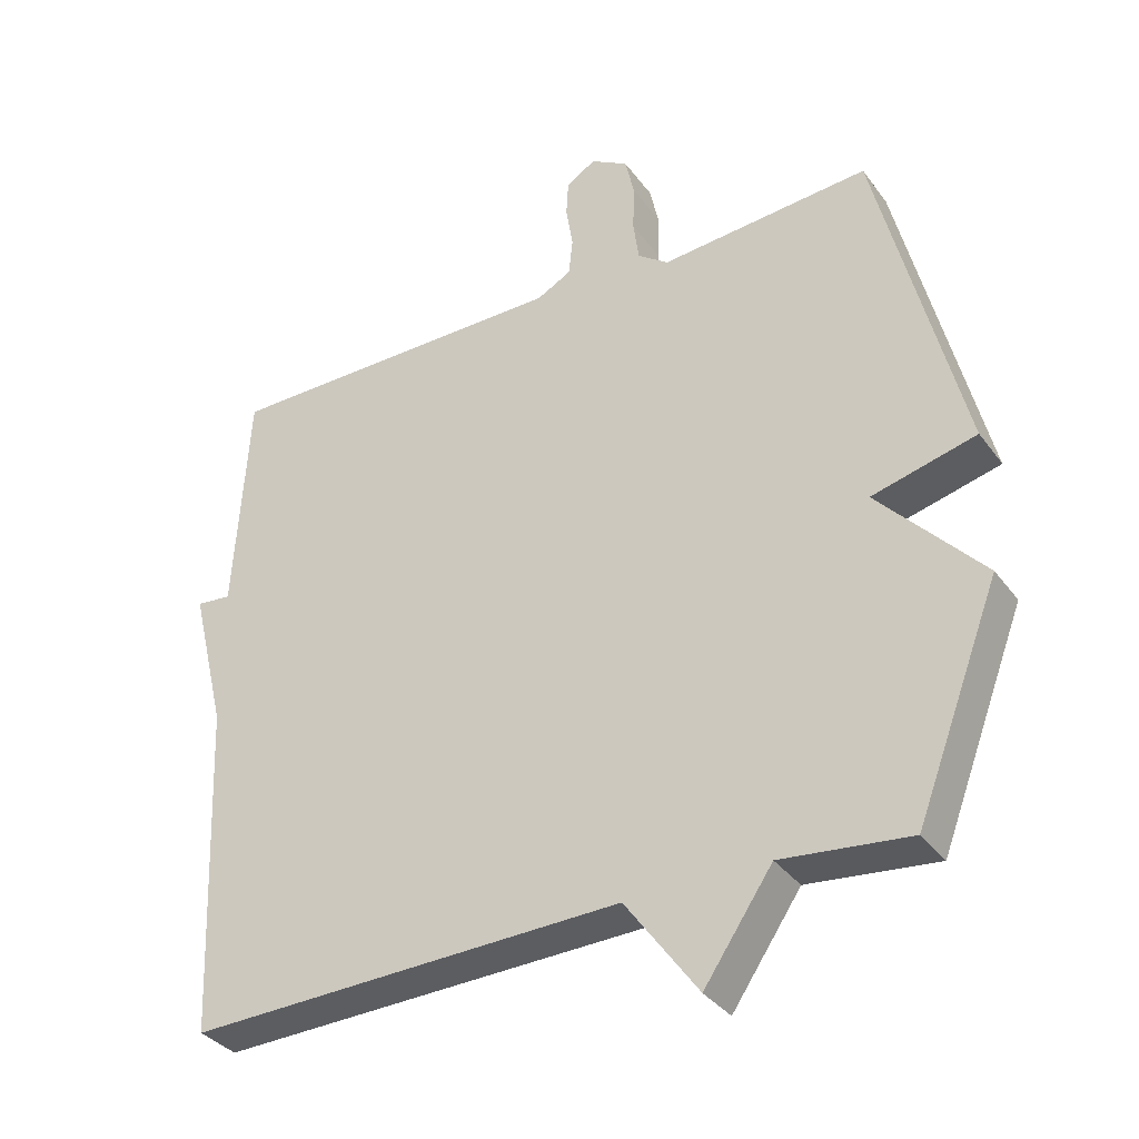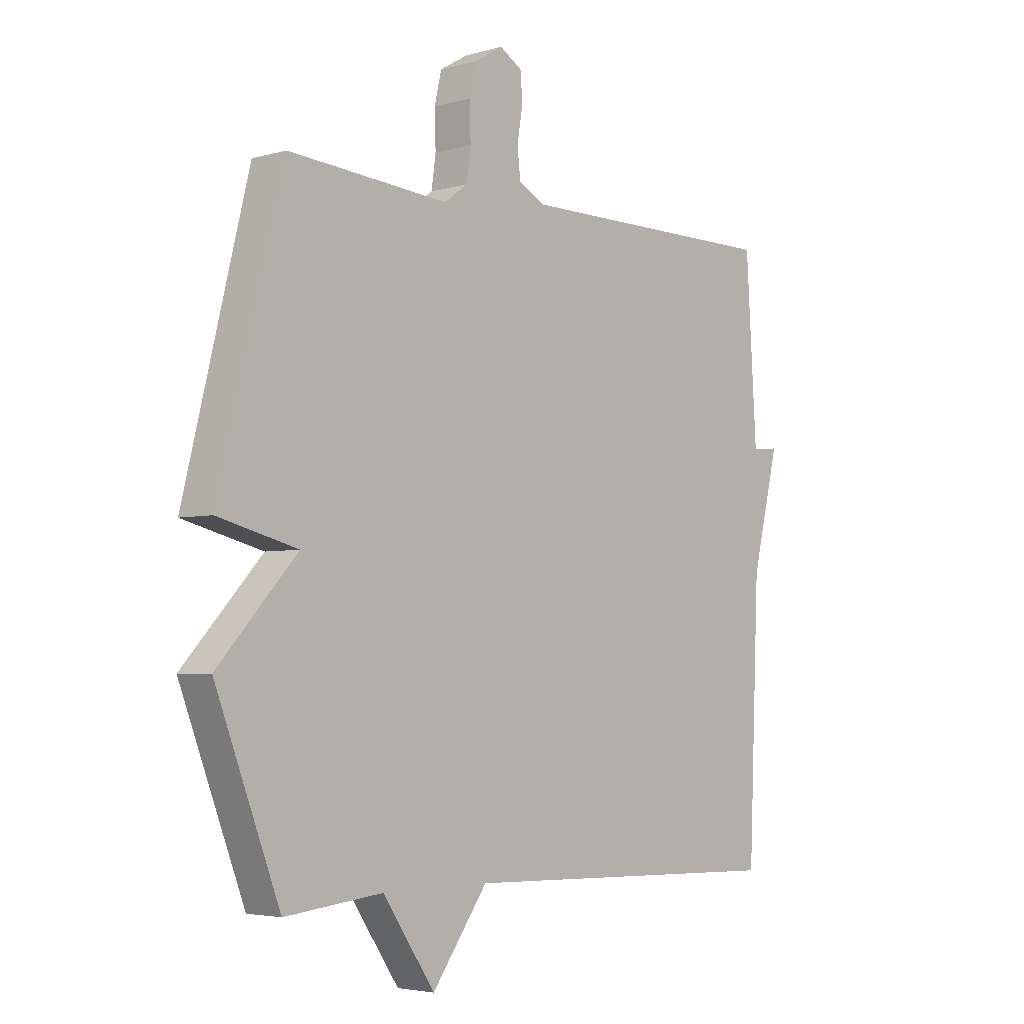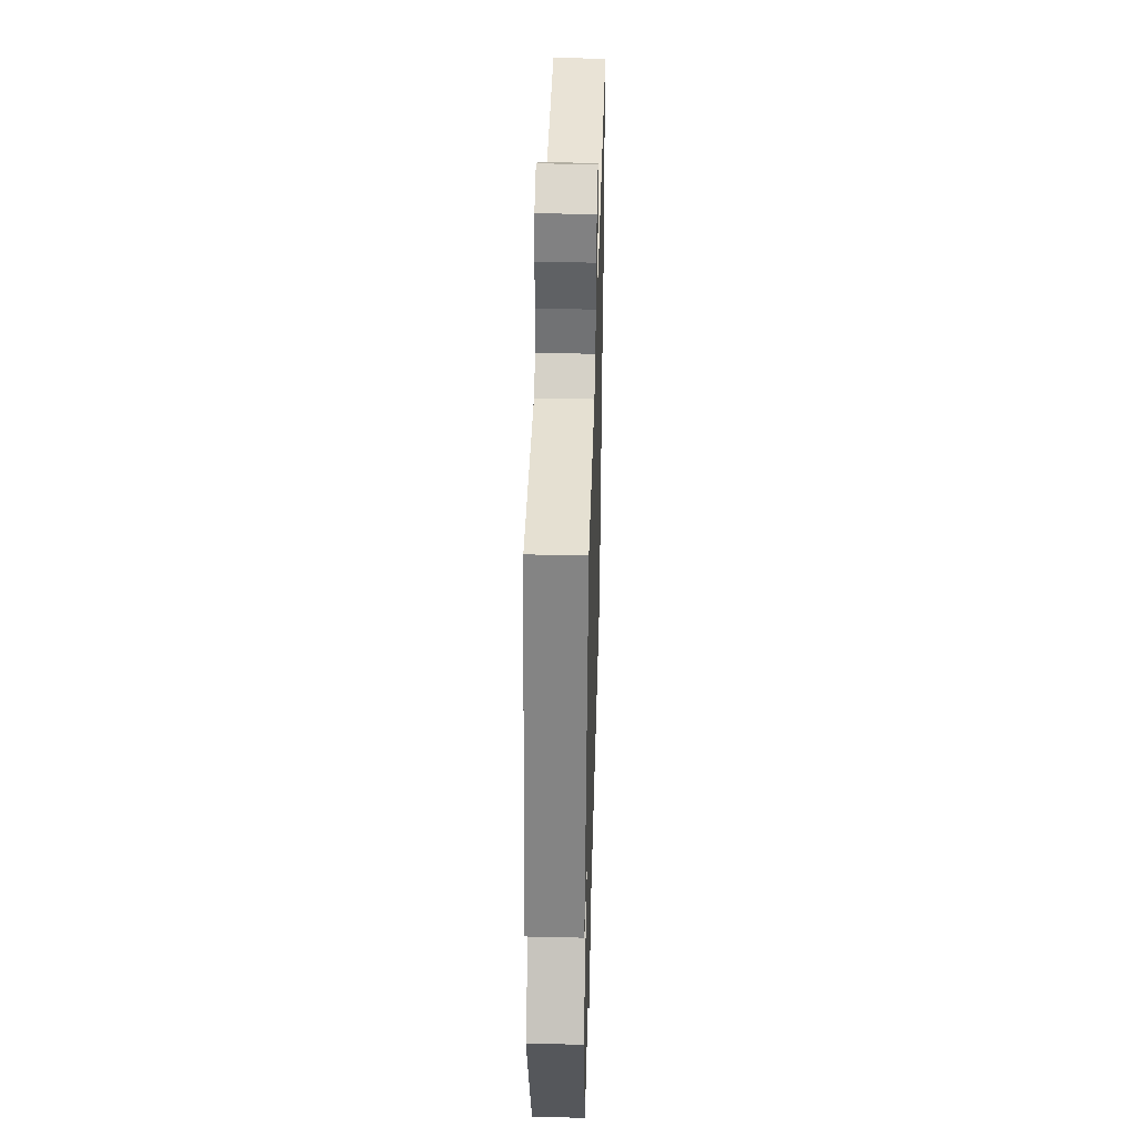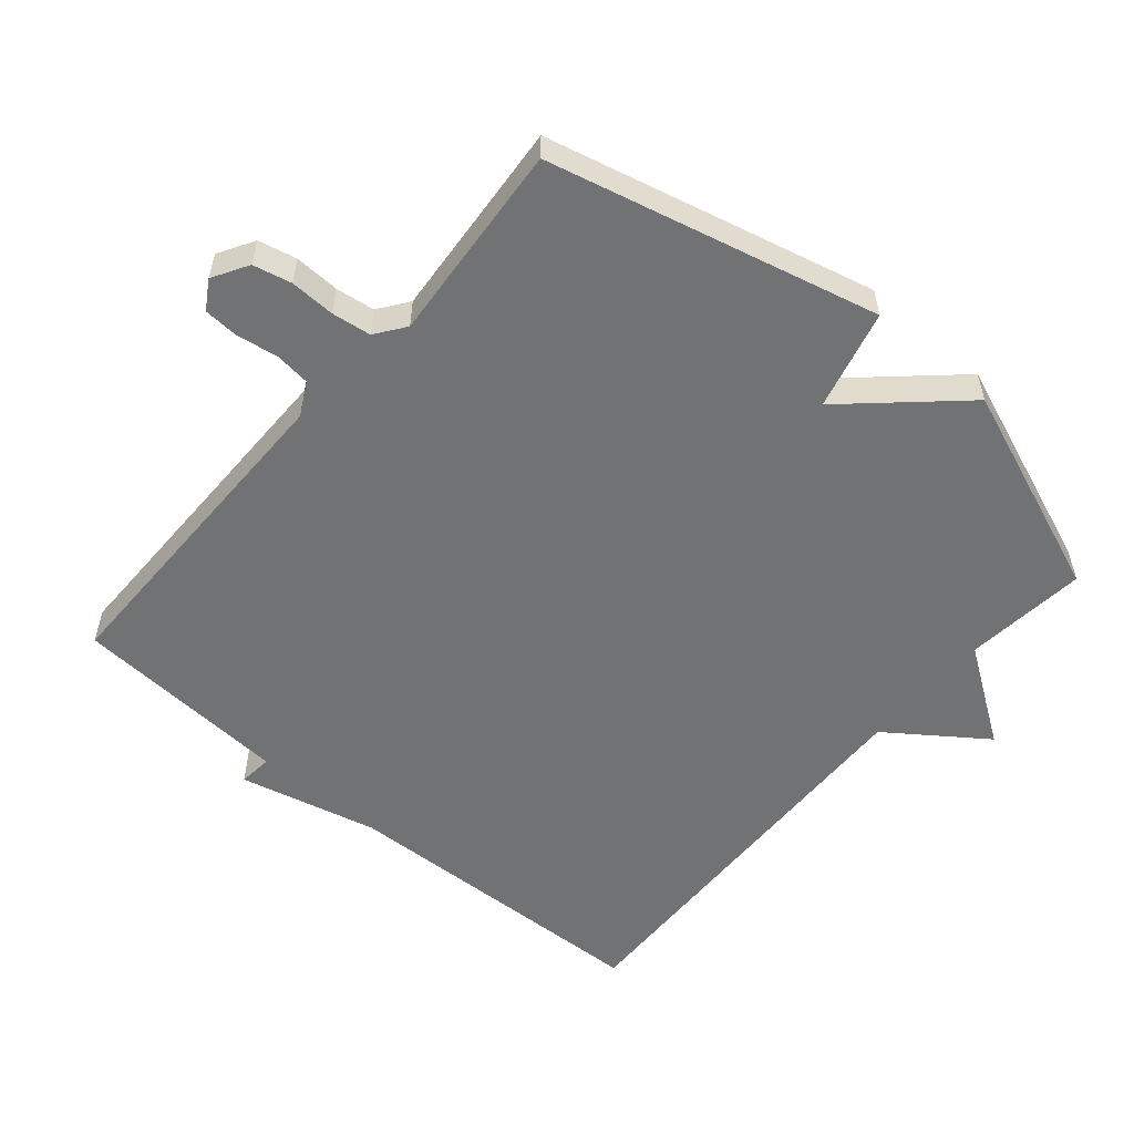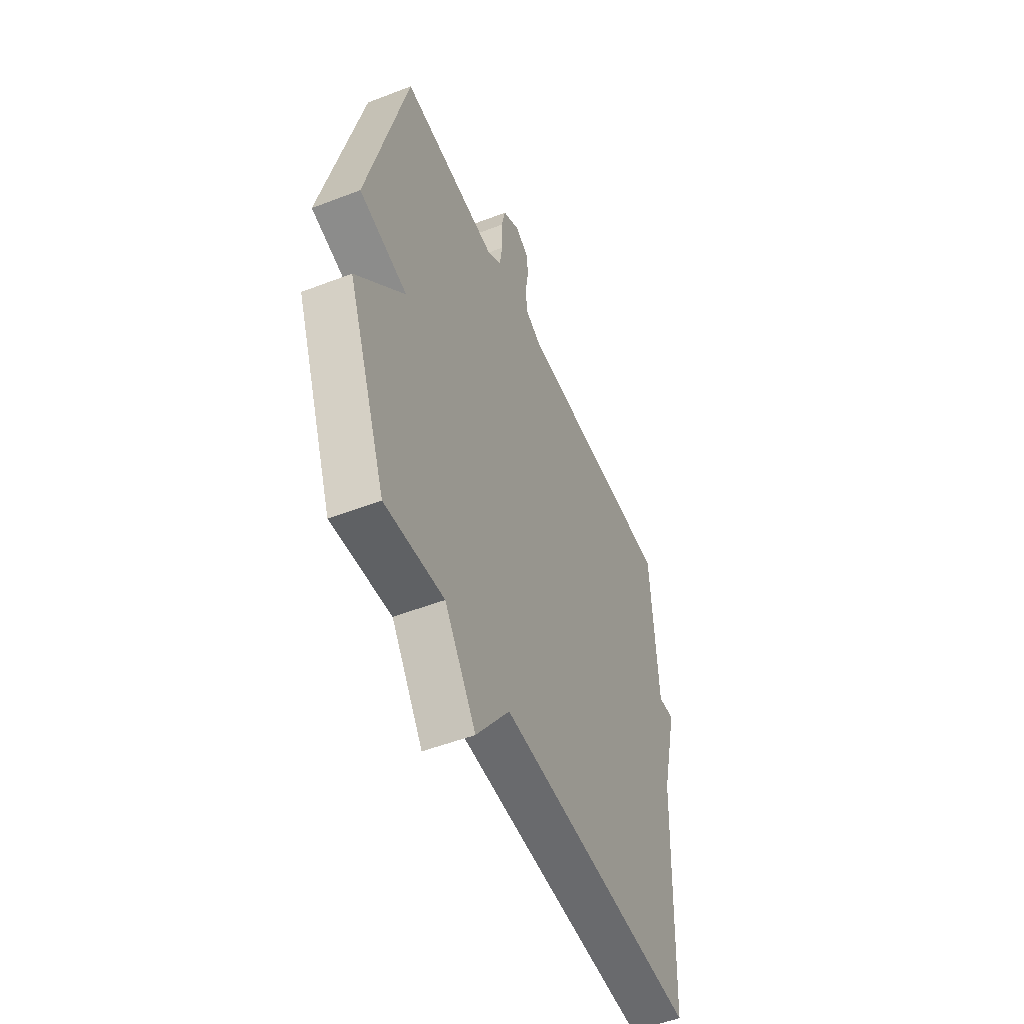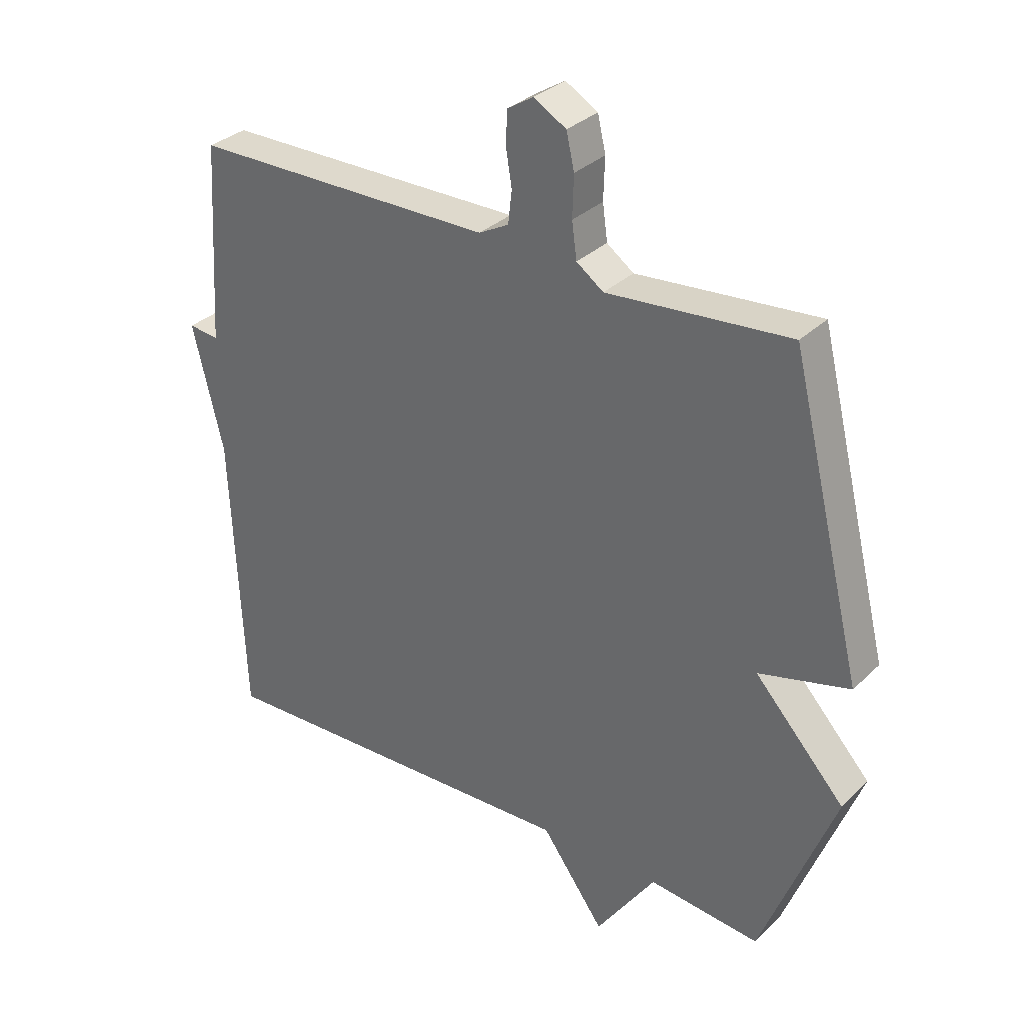
<metadata>
{"format":"obj","ext":"obj","renderer":"f3d","projection":"perspective","resolution":1024,"background":"white","views":[{"elev":-34.7,"azim":31.1,"up":"+Z"},{"elev":-3.9,"azim":132.7,"up":"+Z"},{"elev":42.3,"azim":91.6,"up":"+Z"},{"elev":-55.5,"azim":49.4,"up":"+Y"},{"elev":-51.6,"azim":112.7,"up":"+Z"},{"elev":32.2,"azim":37.1,"up":"+Z"}]}
</metadata>
<code>
v -0.5 0.07 0.5
v -0.004 0.07 0.502
v 0.045 0.07 0.528
v 0.051 0.07 0.581
v 0.041 0.07 0.642
v 0.044 0.07 0.694
v 0.086 0.07 0.72
v 0.139 0.07 0.689
v 0.152 0.07 0.632
v 0.15 0.07 0.565
v 0.158 0.07 0.507
v 0.202 0.07 0.475
v 0.5 0.07 0.5
v 0.62 0.07 0.013
v 0.472 0.07 -0.025
v 0.62 0.07 -0.187
v 0.5 0.07 -0.5
v 0.318 0.07 -0.481
v 0.221 0.07 -0.623
v 0.118 0.07 -0.481
v -0.5 0.07 -0.5
v -0.52 0.07 -0.024
v -0.57 0.07 0.181
v -0.52 0.07 0.176
v -0.5 0 0.5
v -0.004 0 0.502
v 0.045 0 0.528
v 0.051 0 0.581
v 0.041 0 0.642
v 0.044 0 0.694
v 0.086 0 0.72
v 0.139 0 0.689
v 0.152 0 0.632
v 0.15 0 0.565
v 0.158 0 0.507
v 0.202 0 0.475
v 0.5 0 0.5
v 0.62 0 0.013
v 0.472 0 -0.025
v 0.62 0 -0.187
v 0.5 0 -0.5
v 0.318 0 -0.481
v 0.221 0 -0.623
v 0.118 0 -0.481
v -0.5 0 -0.5
v -0.52 0 -0.024
v -0.57 0 0.181
v -0.52 0 0.176
f 22 23 24
f 24 1 2
f 22 24 2
f 21 22 2
f 20 21 2
f 20 2 3
f 19 20 3
f 18 19 3
f 15 16 17 18
f 15 18 3 4
f 12 13 14 15
f 11 12 15 4
f 5 6 7
f 4 5 7
f 11 4 7
f 10 11 7
f 7 8 9 10
f 48 47 46
f 26 25 48
f 26 48 46
f 26 46 45
f 26 45 44
f 27 26 44
f 27 44 43
f 27 43 42
f 42 41 40 39
f 28 27 42 39
f 39 38 37 36
f 28 39 36 35
f 31 30 29
f 31 29 28
f 31 28 35
f 31 35 34
f 34 33 32 31
f 1 25 26 2
f 2 26 27 3
f 3 27 28 4
f 4 28 29 5
f 5 29 30 6
f 6 30 31 7
f 7 31 32 8
f 8 32 33 9
f 9 33 34 10
f 10 34 35 11
f 11 35 36 12
f 12 36 37 13
f 13 37 38 14
f 14 38 39 15
f 15 39 40 16
f 16 40 41 17
f 17 41 42 18
f 18 42 43 19
f 19 43 44 20
f 20 44 45 21
f 21 45 46 22
f 22 46 47 23
f 23 47 48 24
f 24 48 25 1

</code>
